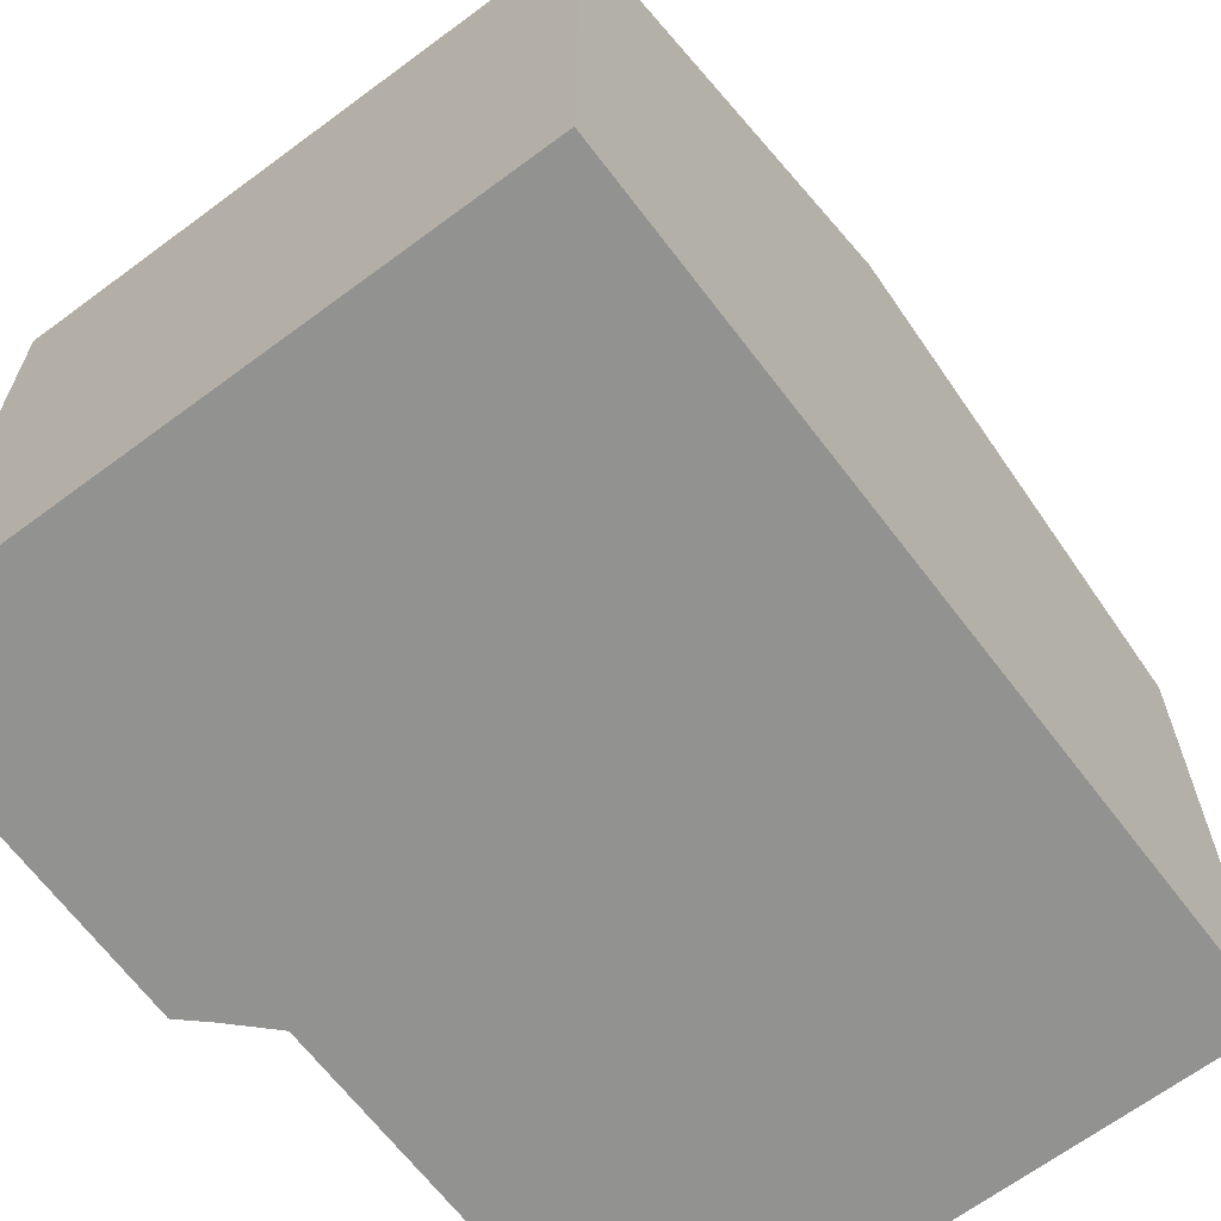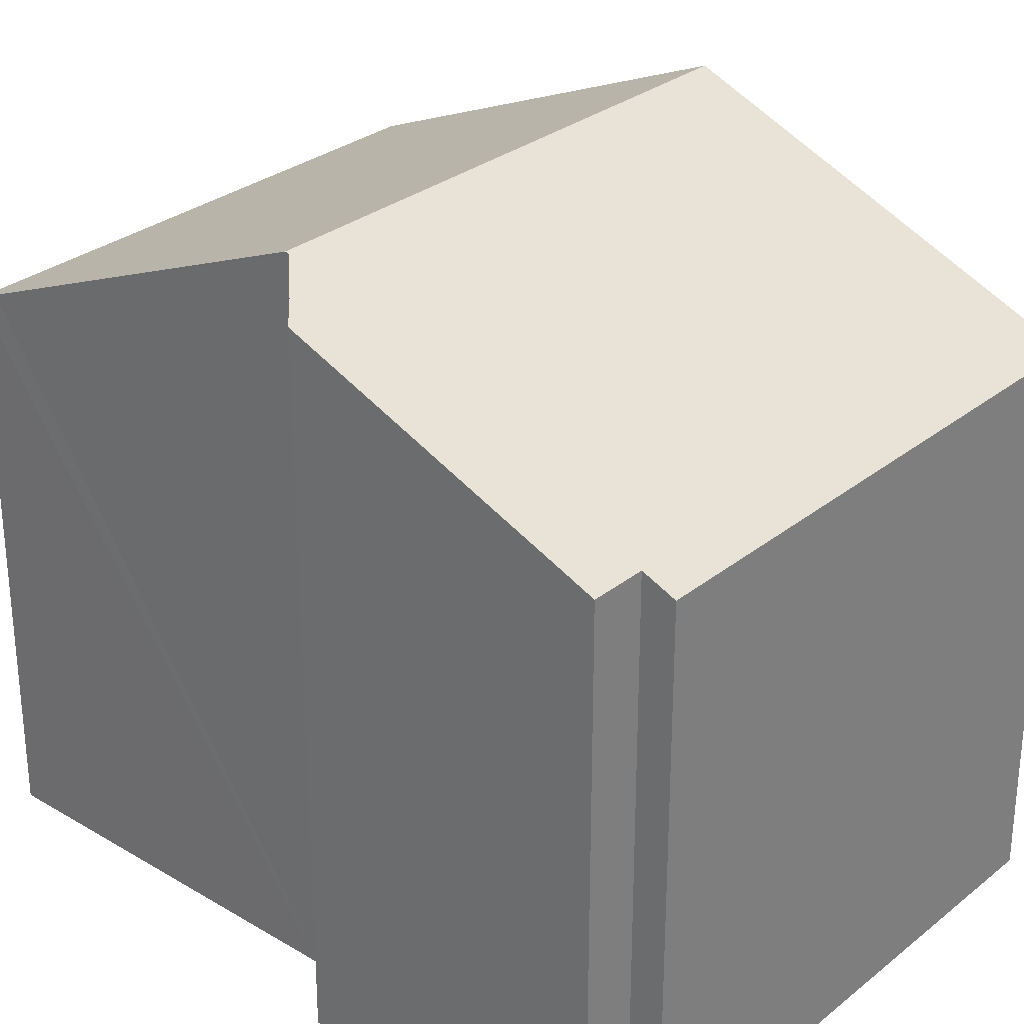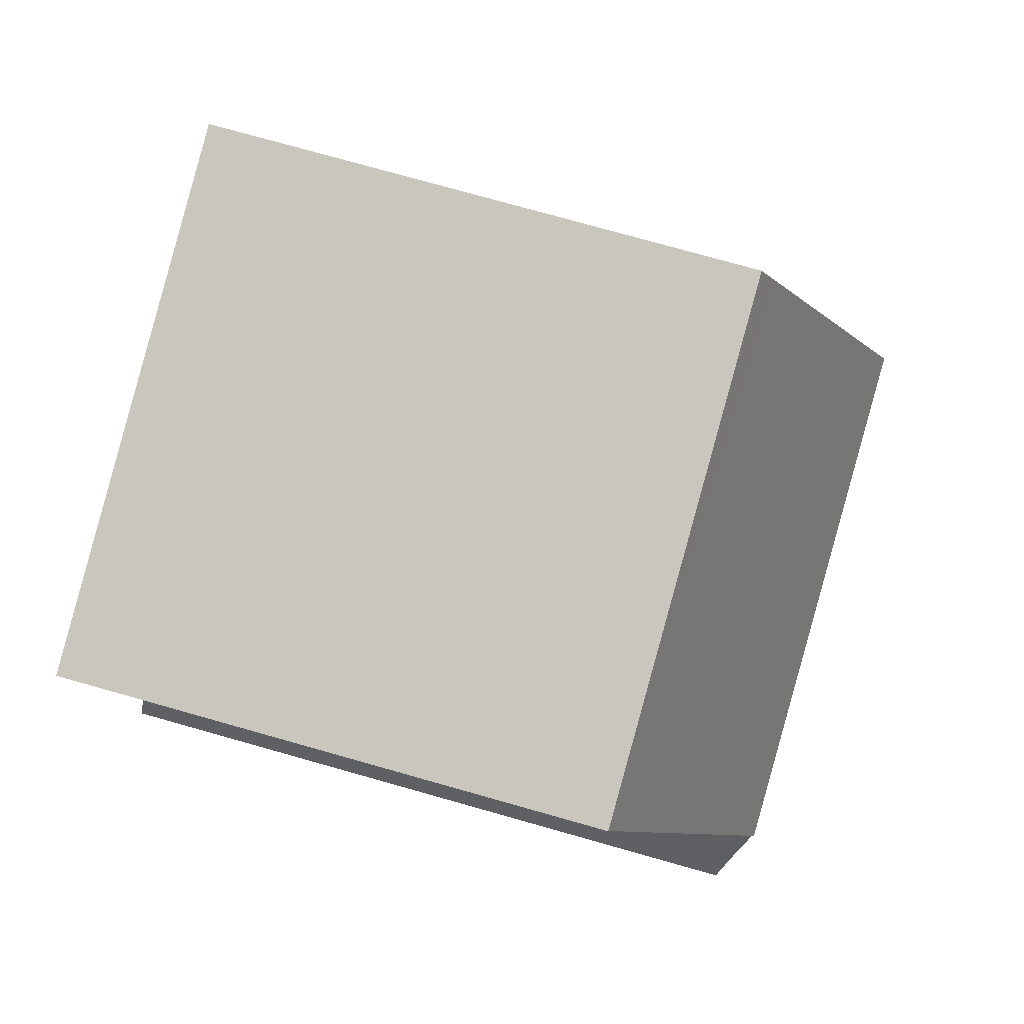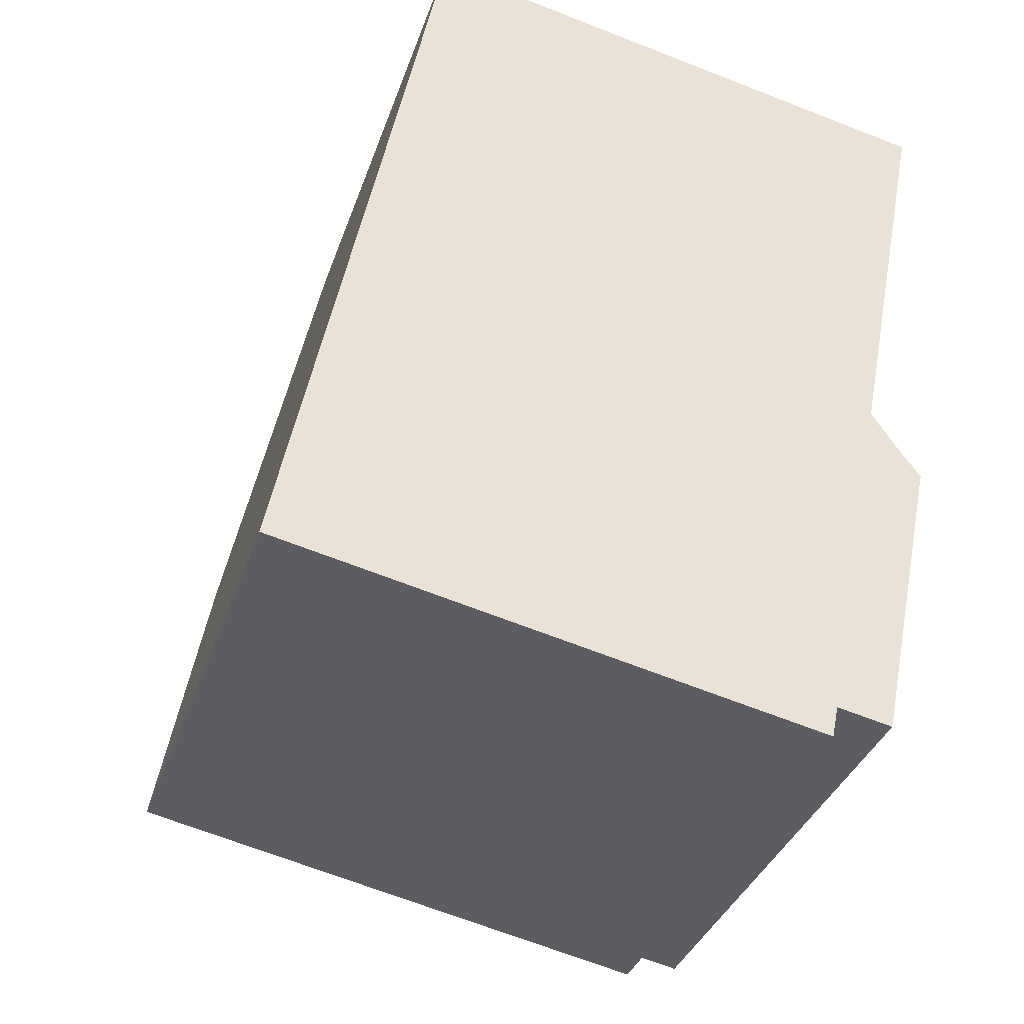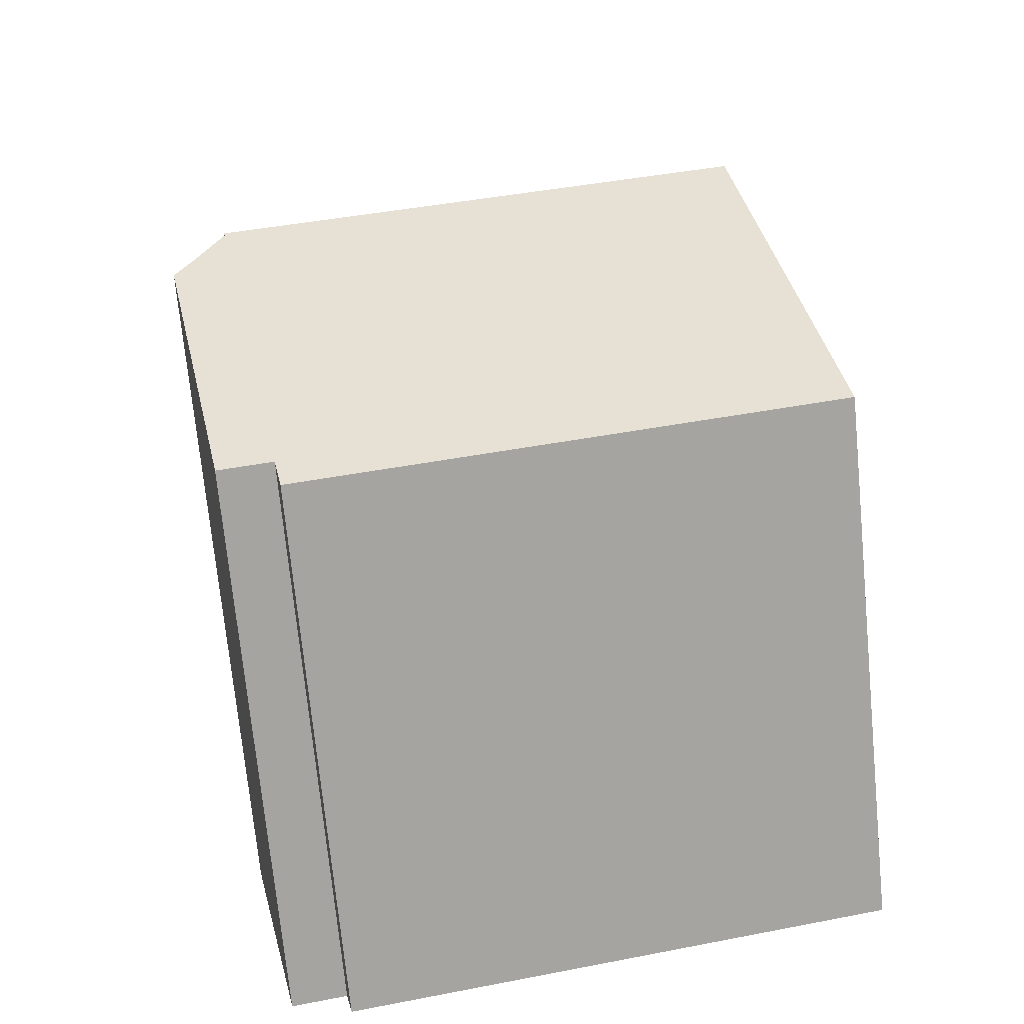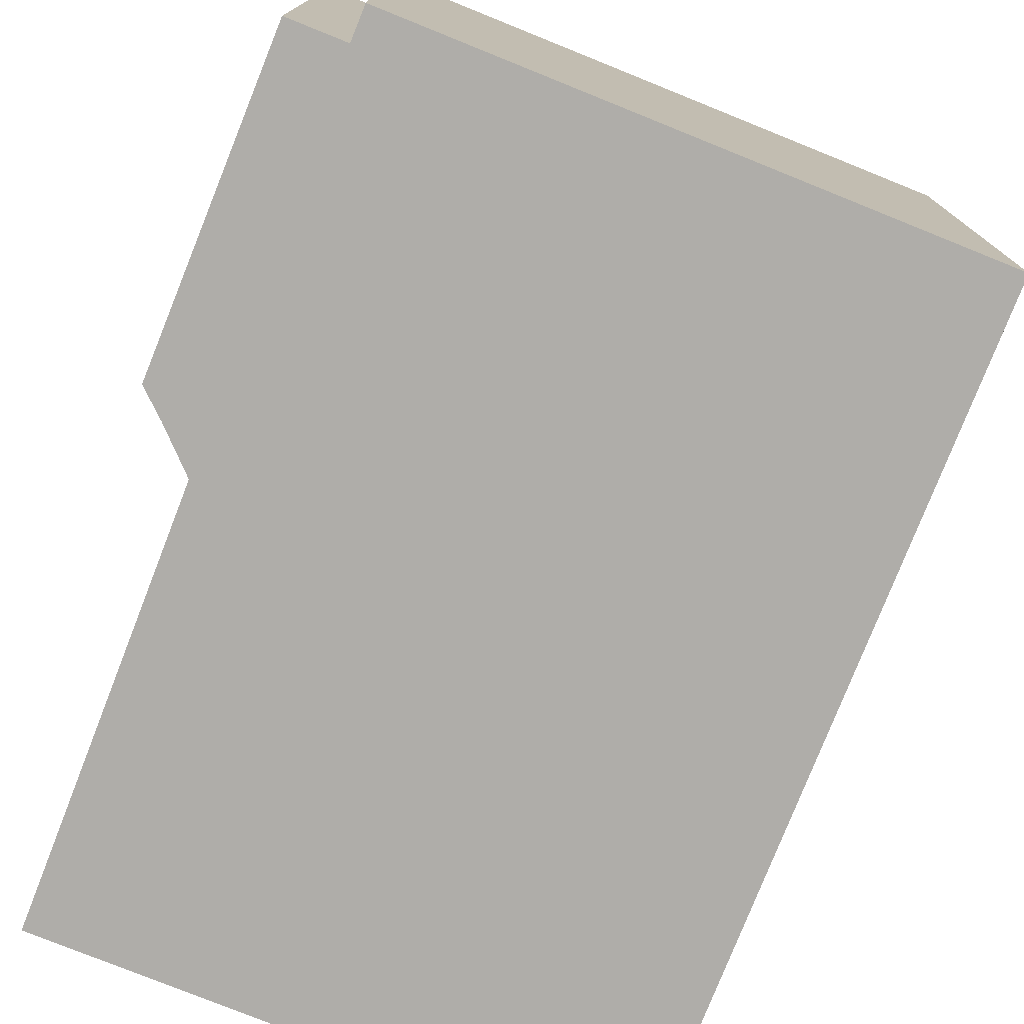
<metadata>
{"format":"obj","ext":"obj","renderer":"f3d","projection":"perspective","resolution":1024,"background":"white","views":[{"elev":-66.2,"azim":-131.5,"up":"+Y"},{"elev":29.4,"azim":142.3,"up":"+Y"},{"elev":77.1,"azim":105.7,"up":"+Z"},{"elev":-35.4,"azim":-17.7,"up":"+Z"},{"elev":-72.0,"azim":-174.4,"up":"+Z"},{"elev":-77.3,"azim":169.8,"up":"+Y"}]}
</metadata>
<code>
v  0 8.966 5.49e-16
v  8.973 9.186 -1.32
v  8.863 8.966 -1.847
v  1.288 11.65 6.443
v  10.89 11.24 3.417
v  10.57 11.38 3.848
v  10.11 11.62 4.543
v  10.12 11.65 4.603
v  9.863 9.186 -1.505
v  11.37 8.966 11.05
v  2.445 9.238 12.23
v  2.576 8.966 12.89
v  11.3 9.116 10.69
v  11.25 9.225 10.43
v  9.863 9.215e-17 -1.505
v  8.973 8.083e-17 -1.32
v  8.863 1.131e-16 -1.847
v  0 0 0
v  10.89 -2.092e-16 3.417
v  10.11 -2.782e-16 4.543
v  10.12 -2.819e-16 4.603
v  11.37 -6.767e-16 11.05
v  11.3 -6.547e-16 10.69
v  11.25 -6.387e-16 10.43
v  1.288 -3.945e-16 6.443
v  2.445 -7.489e-16 12.23
v  2.576 -7.89e-16 12.89
v  10.57 -2.356e-16 3.848
g defaultobject
f 1 2 3
f 2 1 4
f 2 4 5
f 5 4 6
f 6 4 7
f 7 4 8
f 5 9 2
f 10 11 12
f 11 10 4
f 4 10 13
f 4 13 14
f 4 14 8
f 15 2 9
f 2 15 16
f 17 1 3
f 1 17 18
f 16 3 2
f 3 16 17
f 19 9 5
f 9 19 15
f 14 7 8
f 7 14 20
f 20 14 13
f 20 13 10
f 20 10 21
f 21 10 22
f 21 22 23
f 21 23 24
f 18 4 1
f 4 18 11
f 11 18 25
f 11 25 12
f 12 25 26
f 12 26 27
f 27 10 12
f 10 27 22
f 20 6 7
f 6 20 28
f 28 5 6
f 5 28 19
f 26 22 27
f 22 26 25
f 22 25 18
f 22 18 23
f 23 18 24
f 24 18 21
f 21 18 20
f 20 18 17
f 20 17 16
f 20 16 28
f 28 16 19
f 15 19 16

</code>
